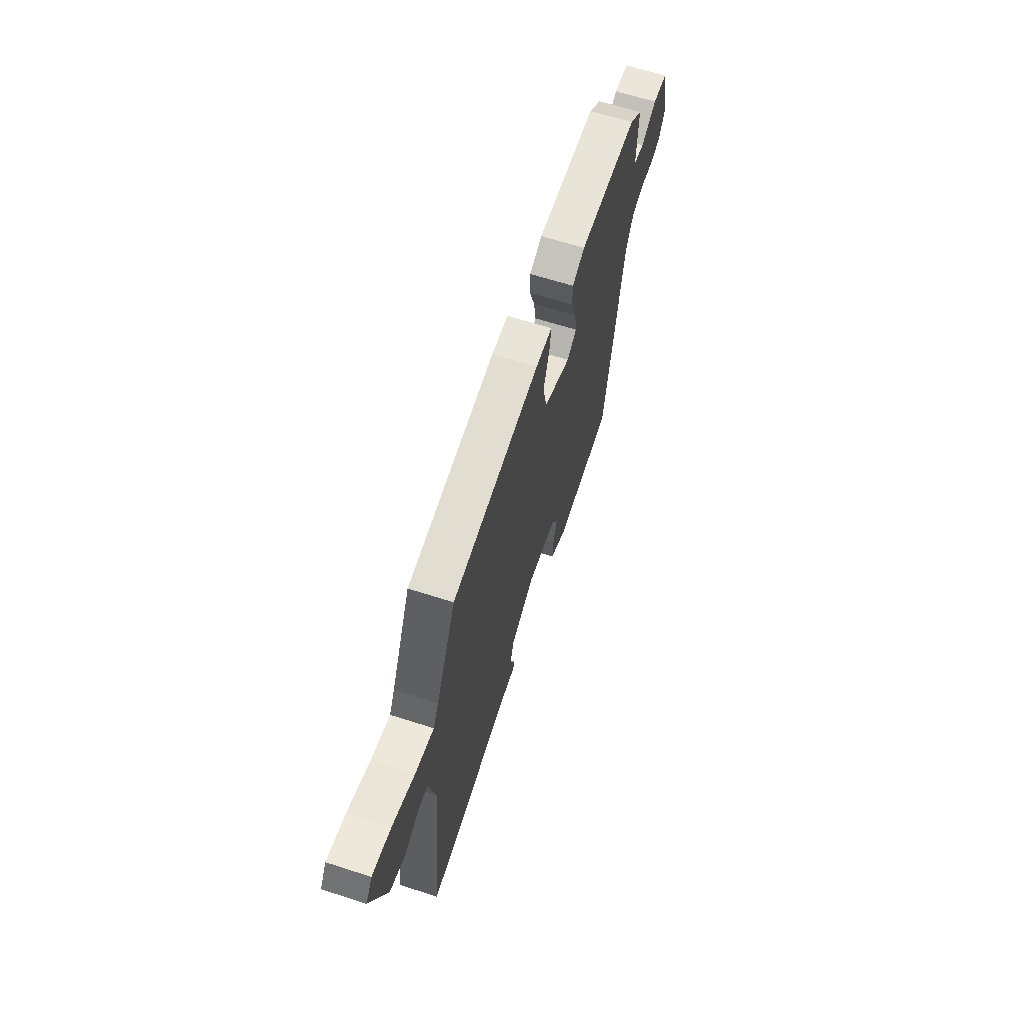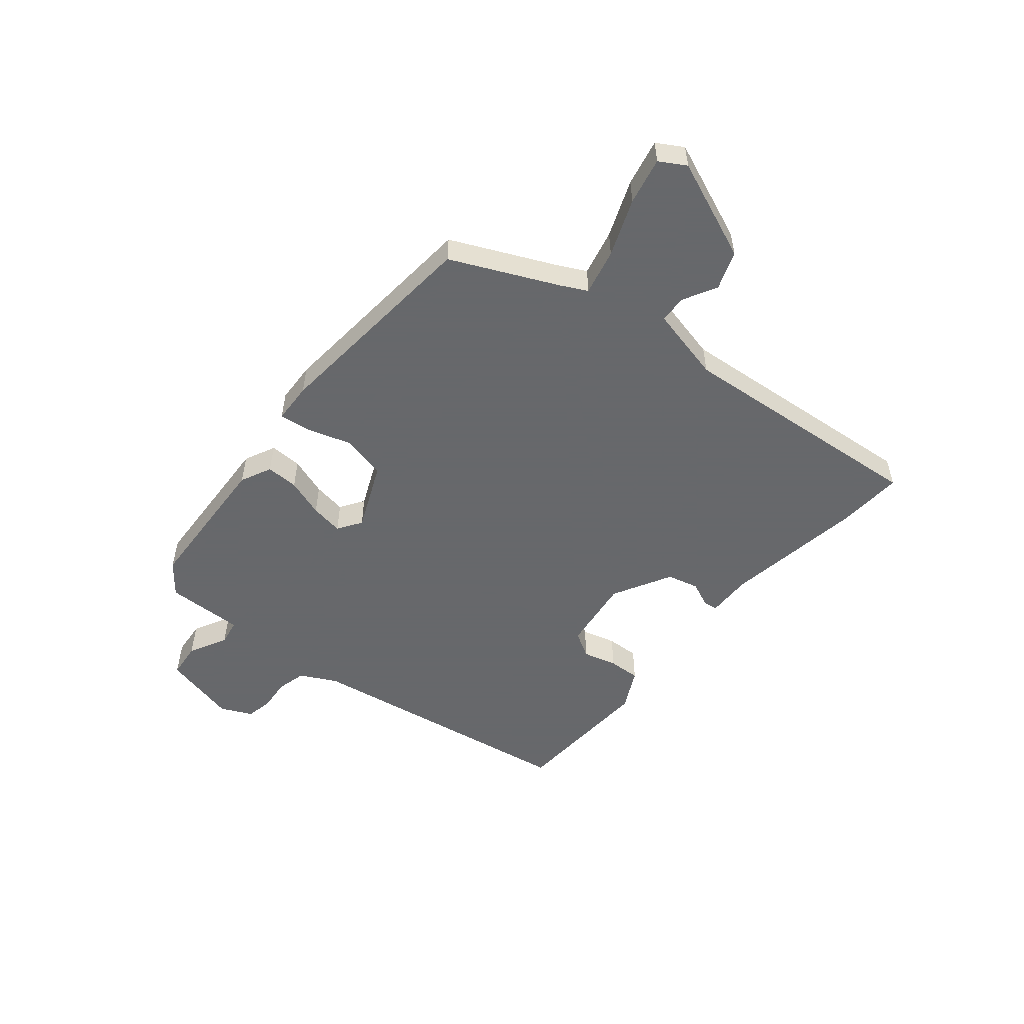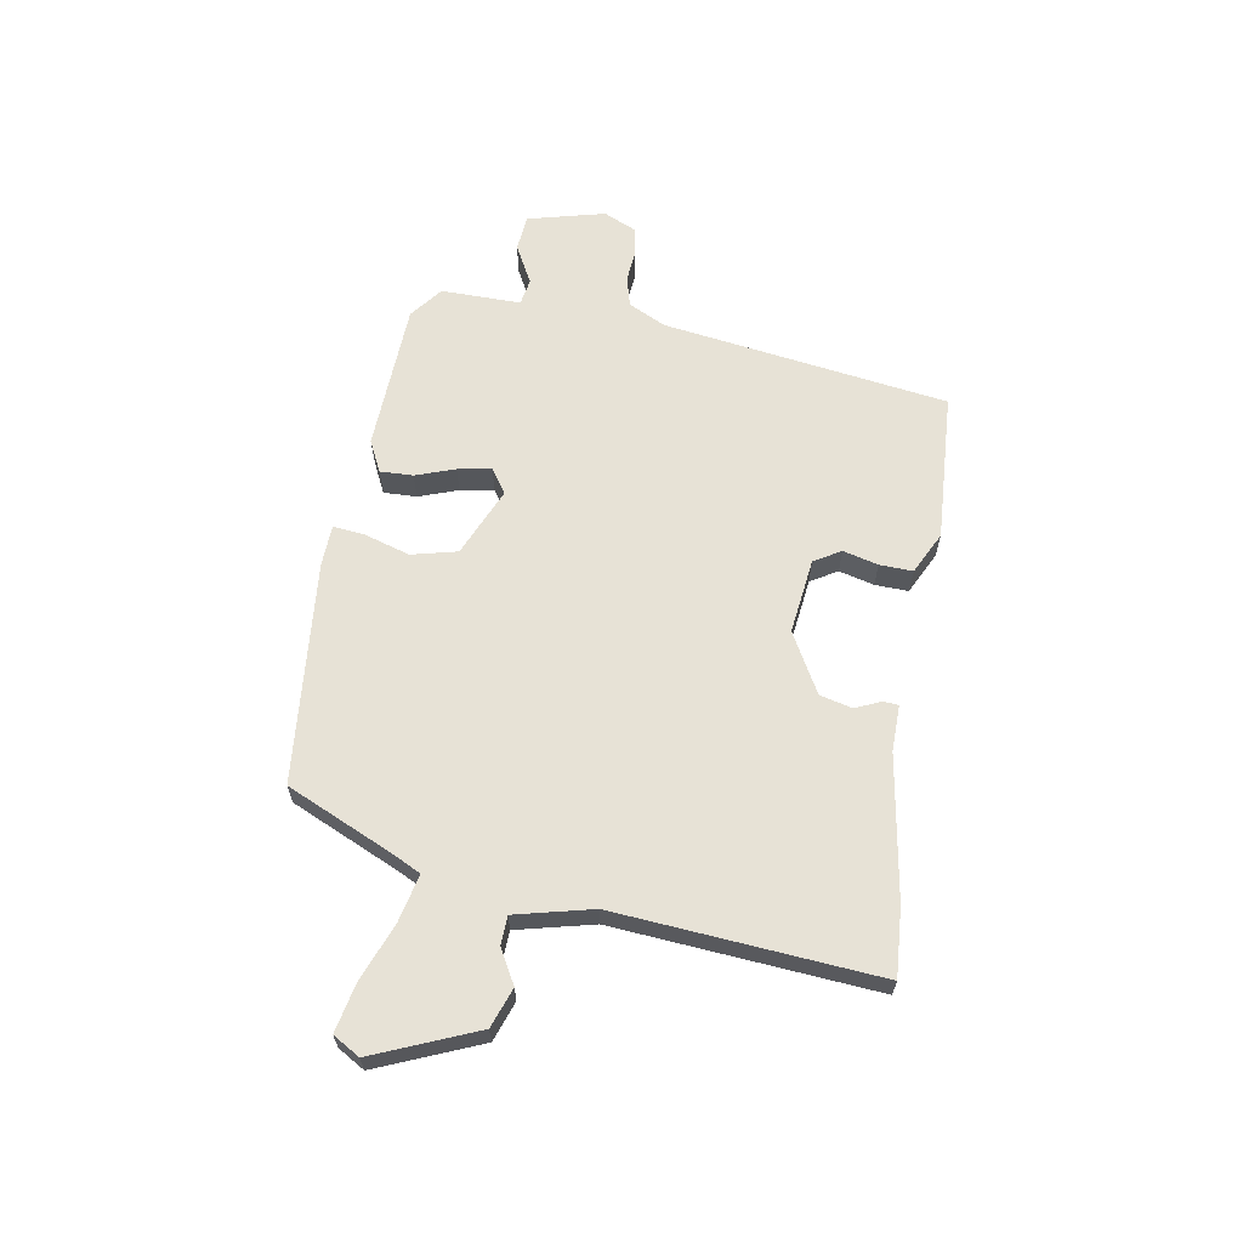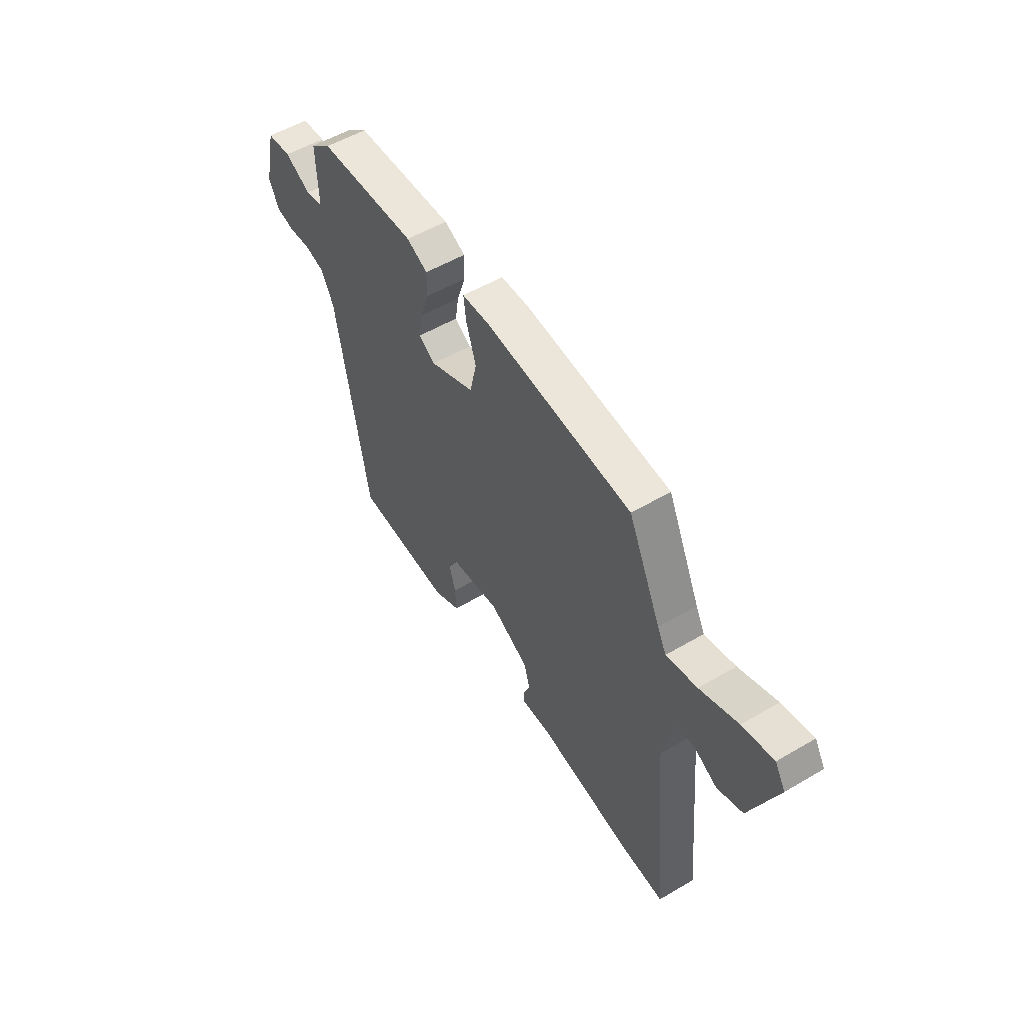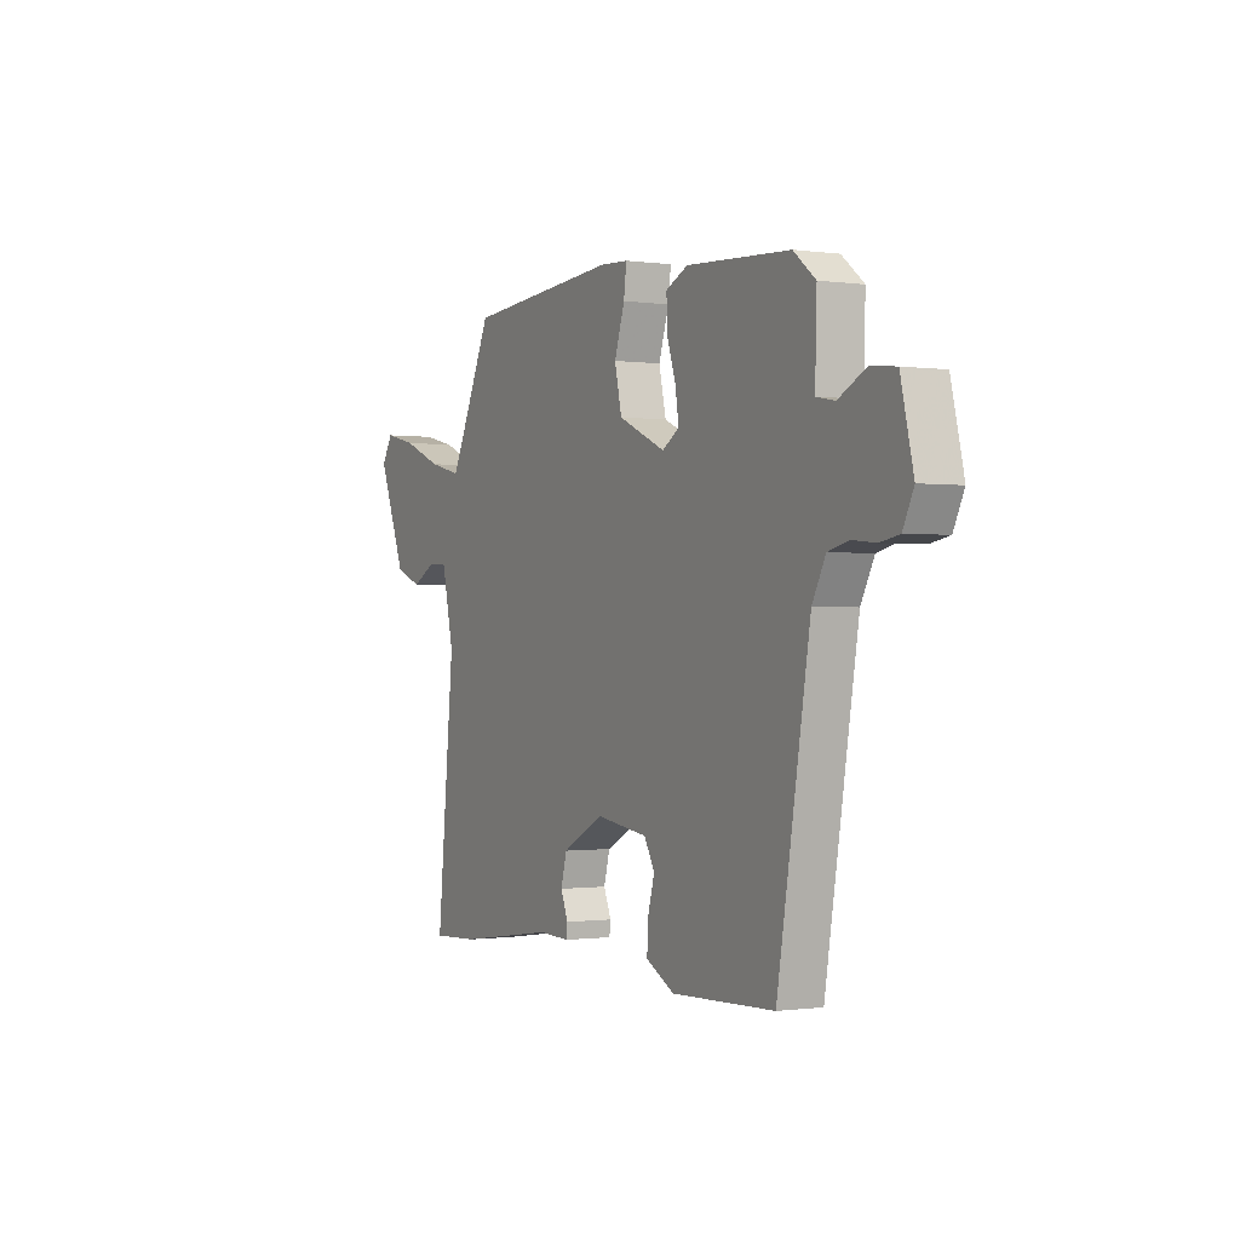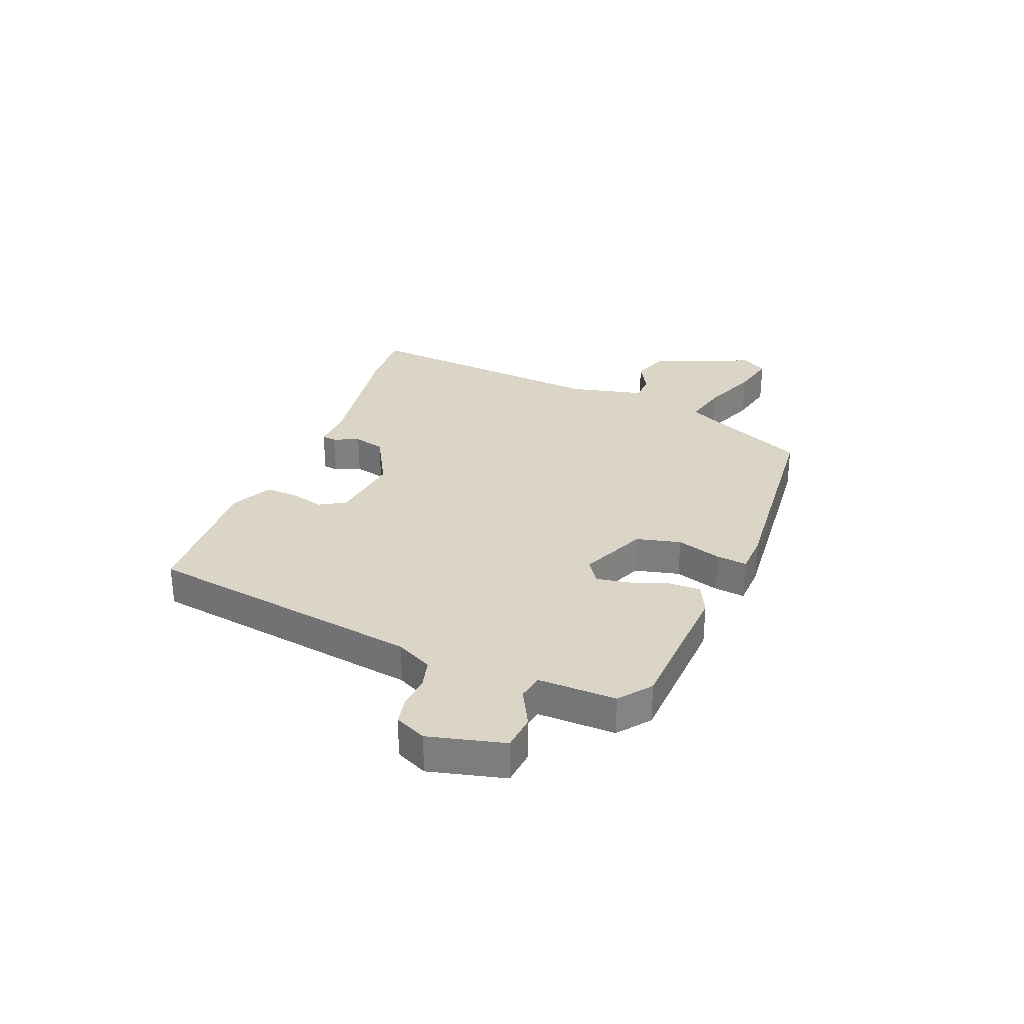
<metadata>
{"format":"obj","ext":"obj","renderer":"f3d","projection":"perspective","resolution":1024,"background":"white","views":[{"elev":64.2,"azim":108.0,"up":"+Z"},{"elev":-52.3,"azim":49.8,"up":"+Y"},{"elev":63.0,"azim":98.6,"up":"+Y"},{"elev":54.2,"azim":58.0,"up":"+Z"},{"elev":-0.6,"azim":-117.8,"up":"+Z"},{"elev":29.6,"azim":-69.1,"up":"+Y"}]}
</metadata>
<code>
v 0.409 0.07 0.463
v 0.497 0.07 0.276
v 0.521 0.07 0.23
v 0.603 0.07 0.25
v 0.704 0.07 0.291
v 0.787 0.07 0.31
v 0.815 0.07 0.264
v 0.744 0.07 0.084
v 0.676 0.07 0.058
v 0.615 0.07 0.09
v 0.566 0.07 0.087
v 0.536 0.07 -0.048
v 0.581 0.07 -0.504
v 0.461 0.07 -0.498
v 0.21 0.07 -0.462
v 0.13 0.07 -0.465
v 0.127 0.07 -0.439
v 0.146 0.07 -0.393
v 0.131 0.07 -0.337
v 0.025 0.07 -0.281
v -0.107 0.07 -0.3
v -0.134 0.07 -0.347
v -0.117 0.07 -0.408
v -0.114 0.07 -0.466
v -0.187 0.07 -0.504
v -0.449 0.07 -0.494
v -0.532 0.07 0.005
v -0.566 0.07 0.07
v -0.619 0.07 0.083
v -0.677 0.07 0.077
v -0.726 0.07 0.086
v -0.753 0.07 0.142
v -0.721 0.07 0.278
v -0.657 0.07 0.285
v -0.588 0.07 0.25
v -0.541 0.07 0.259
v -0.545 0.07 0.399
v -0.489 0.07 0.444
v -0.225 0.07 0.46
v -0.169 0.07 0.434
v -0.17 0.07 0.376
v -0.193 0.07 0.307
v -0.202 0.07 0.248
v -0.159 0.07 0.22
v -0.039 0.07 0.274
v -0.021 0.07 0.354
v -0.047 0.07 0.434
v -0.054 0.07 0.489
v 0.019 0.07 0.493
v 0.409 0 0.463
v 0.497 0 0.276
v 0.521 0 0.23
v 0.603 0 0.25
v 0.704 0 0.291
v 0.787 0 0.31
v 0.815 0 0.264
v 0.744 0 0.084
v 0.676 0 0.058
v 0.615 0 0.09
v 0.566 0 0.087
v 0.536 0 -0.048
v 0.581 0 -0.504
v 0.461 0 -0.498
v 0.21 0 -0.462
v 0.13 0 -0.465
v 0.127 0 -0.439
v 0.146 0 -0.393
v 0.131 0 -0.337
v 0.025 0 -0.281
v -0.107 0 -0.3
v -0.134 0 -0.347
v -0.117 0 -0.408
v -0.114 0 -0.466
v -0.187 0 -0.504
v -0.449 0 -0.494
v -0.532 0 0.005
v -0.566 0 0.07
v -0.619 0 0.083
v -0.677 0 0.077
v -0.726 0 0.086
v -0.753 0 0.142
v -0.721 0 0.278
v -0.657 0 0.285
v -0.588 0 0.25
v -0.541 0 0.259
v -0.545 0 0.399
v -0.489 0 0.444
v -0.225 0 0.46
v -0.169 0 0.434
v -0.17 0 0.376
v -0.193 0 0.307
v -0.202 0 0.248
v -0.159 0 0.22
v -0.039 0 0.274
v -0.021 0 0.354
v -0.047 0 0.434
v -0.054 0 0.489
v 0.019 0 0.493
f 46 47 48 49
f 45 46 49 1
f 44 45 1 2
f 39 40 41 42
f 39 42 43
f 36 37 38 39
f 36 39 43
f 35 36 43 44
f 33 34 35
f 32 33 35
f 29 30 31 32
f 28 29 32 35
f 27 28 35 44
f 22 23 24 25
f 22 25 26 27
f 15 16 17 18
f 15 18 19
f 12 13 14 15
f 11 12 15 19
f 7 8 9 10
f 7 10 11
f 4 5 6 7
f 3 4 7 11
f 21 22 27 44
f 20 21 44 2
f 11 19 20
f 2 3 11 20
f 98 97 96 95
f 50 98 95 94
f 51 50 94 93
f 91 90 89 88
f 92 91 88
f 88 87 86 85
f 92 88 85
f 93 92 85 84
f 84 83 82
f 84 82 81
f 81 80 79 78
f 84 81 78 77
f 93 84 77 76
f 74 73 72 71
f 76 75 74 71
f 67 66 65 64
f 68 67 64
f 64 63 62 61
f 68 64 61 60
f 59 58 57 56
f 60 59 56
f 56 55 54 53
f 60 56 53 52
f 93 76 71 70
f 51 93 70 69
f 69 68 60
f 69 60 52 51
f 1 50 51 2
f 2 51 52 3
f 3 52 53 4
f 4 53 54 5
f 5 54 55 6
f 6 55 56 7
f 7 56 57 8
f 8 57 58 9
f 9 58 59 10
f 10 59 60 11
f 11 60 61 12
f 12 61 62 13
f 13 62 63 14
f 14 63 64 15
f 15 64 65 16
f 16 65 66 17
f 17 66 67 18
f 18 67 68 19
f 19 68 69 20
f 20 69 70 21
f 21 70 71 22
f 22 71 72 23
f 23 72 73 24
f 24 73 74 25
f 25 74 75 26
f 26 75 76 27
f 27 76 77 28
f 28 77 78 29
f 29 78 79 30
f 30 79 80 31
f 31 80 81 32
f 32 81 82 33
f 33 82 83 34
f 34 83 84 35
f 35 84 85 36
f 36 85 86 37
f 37 86 87 38
f 38 87 88 39
f 39 88 89 40
f 40 89 90 41
f 41 90 91 42
f 42 91 92 43
f 43 92 93 44
f 44 93 94 45
f 45 94 95 46
f 46 95 96 47
f 47 96 97 48
f 48 97 98 49
f 49 98 50 1

</code>
